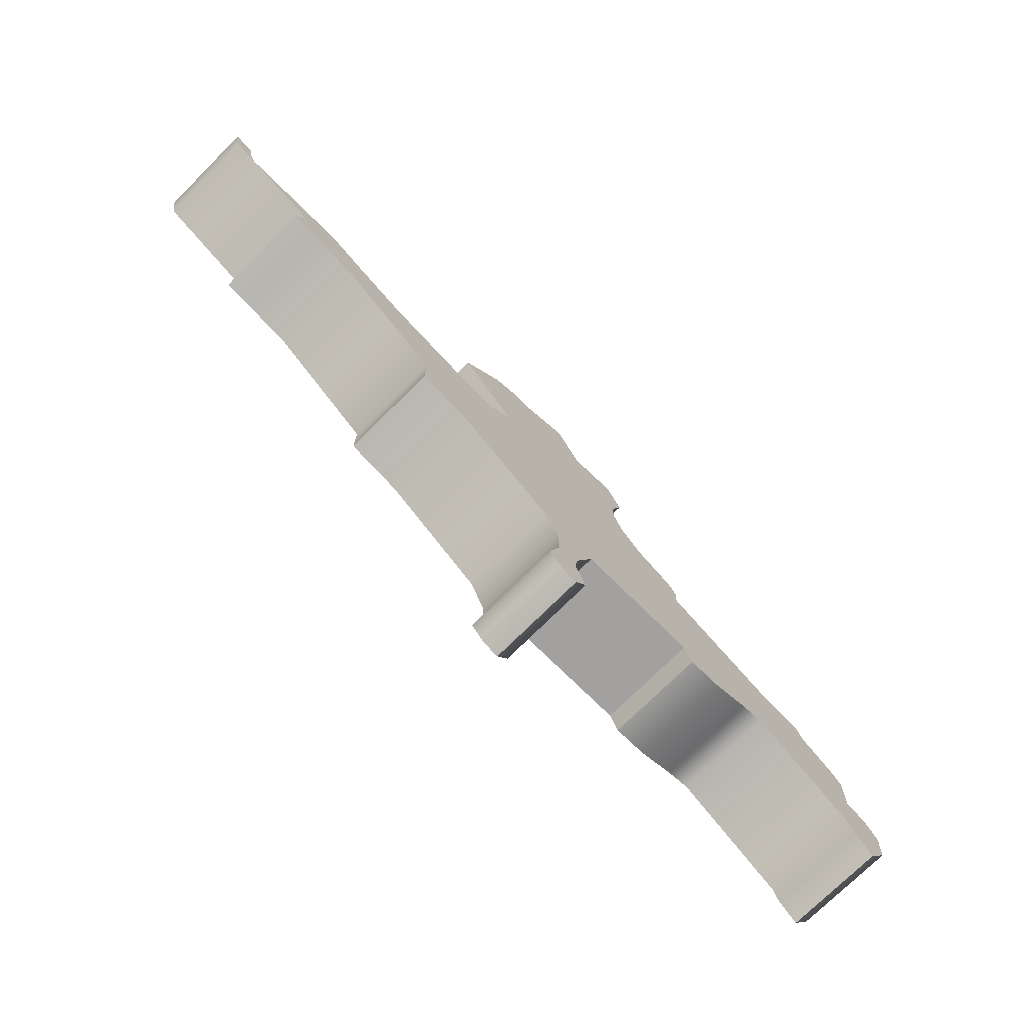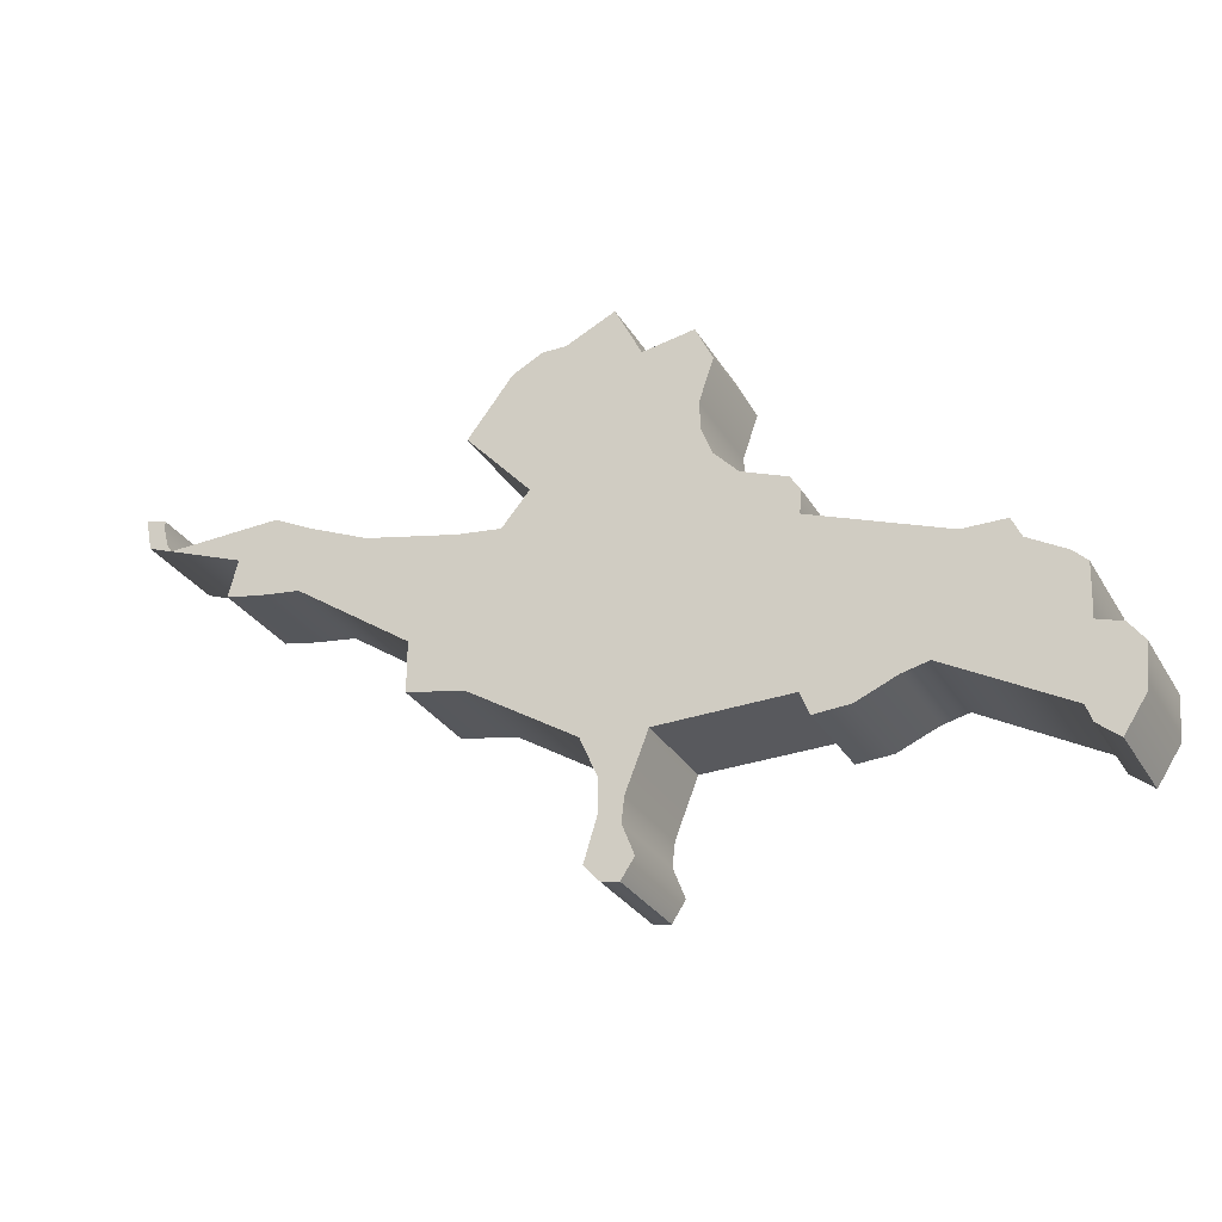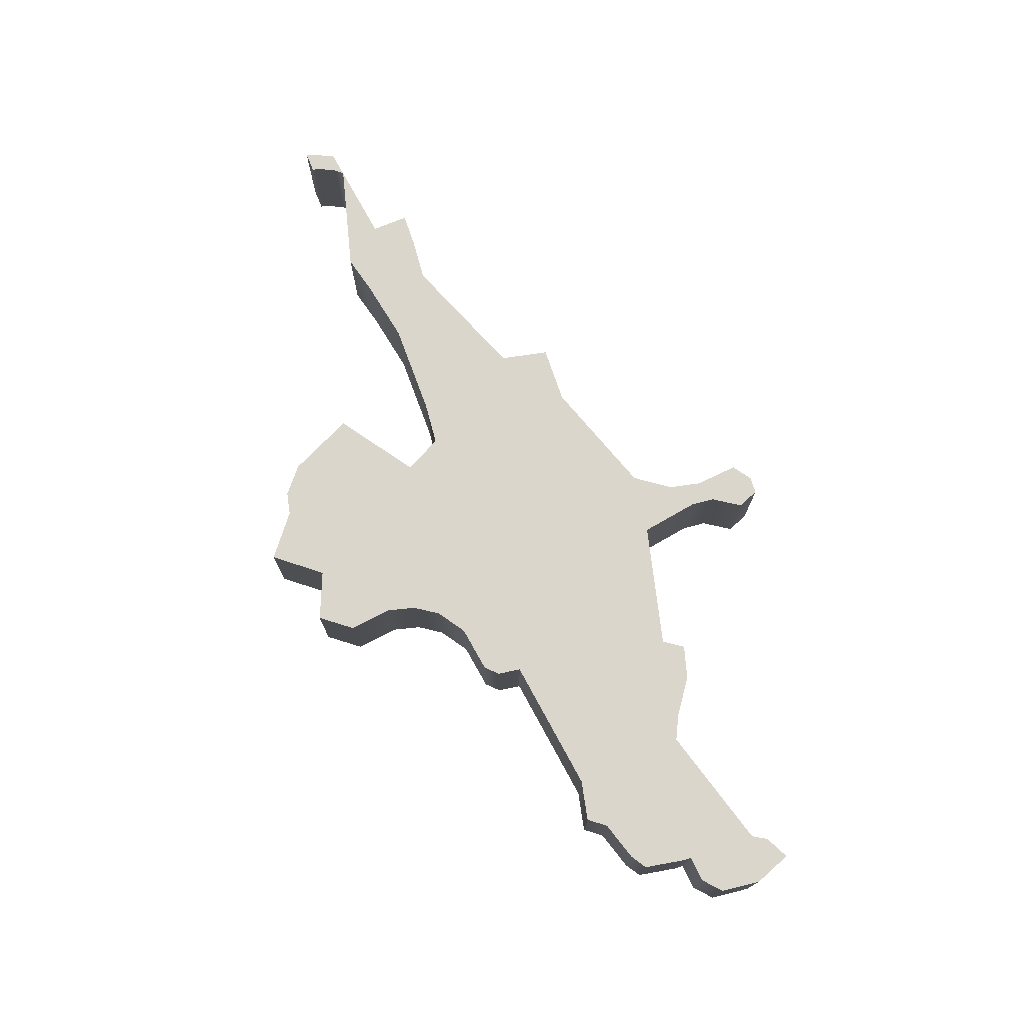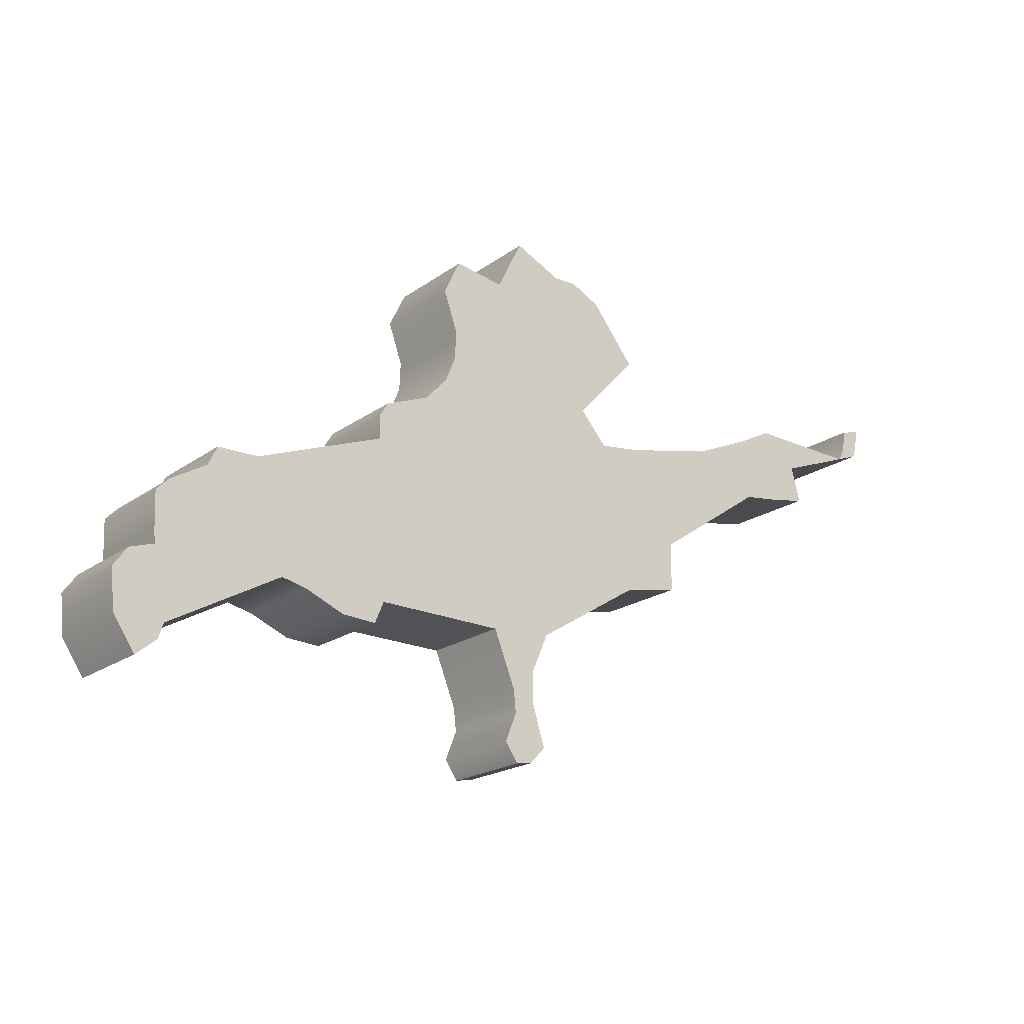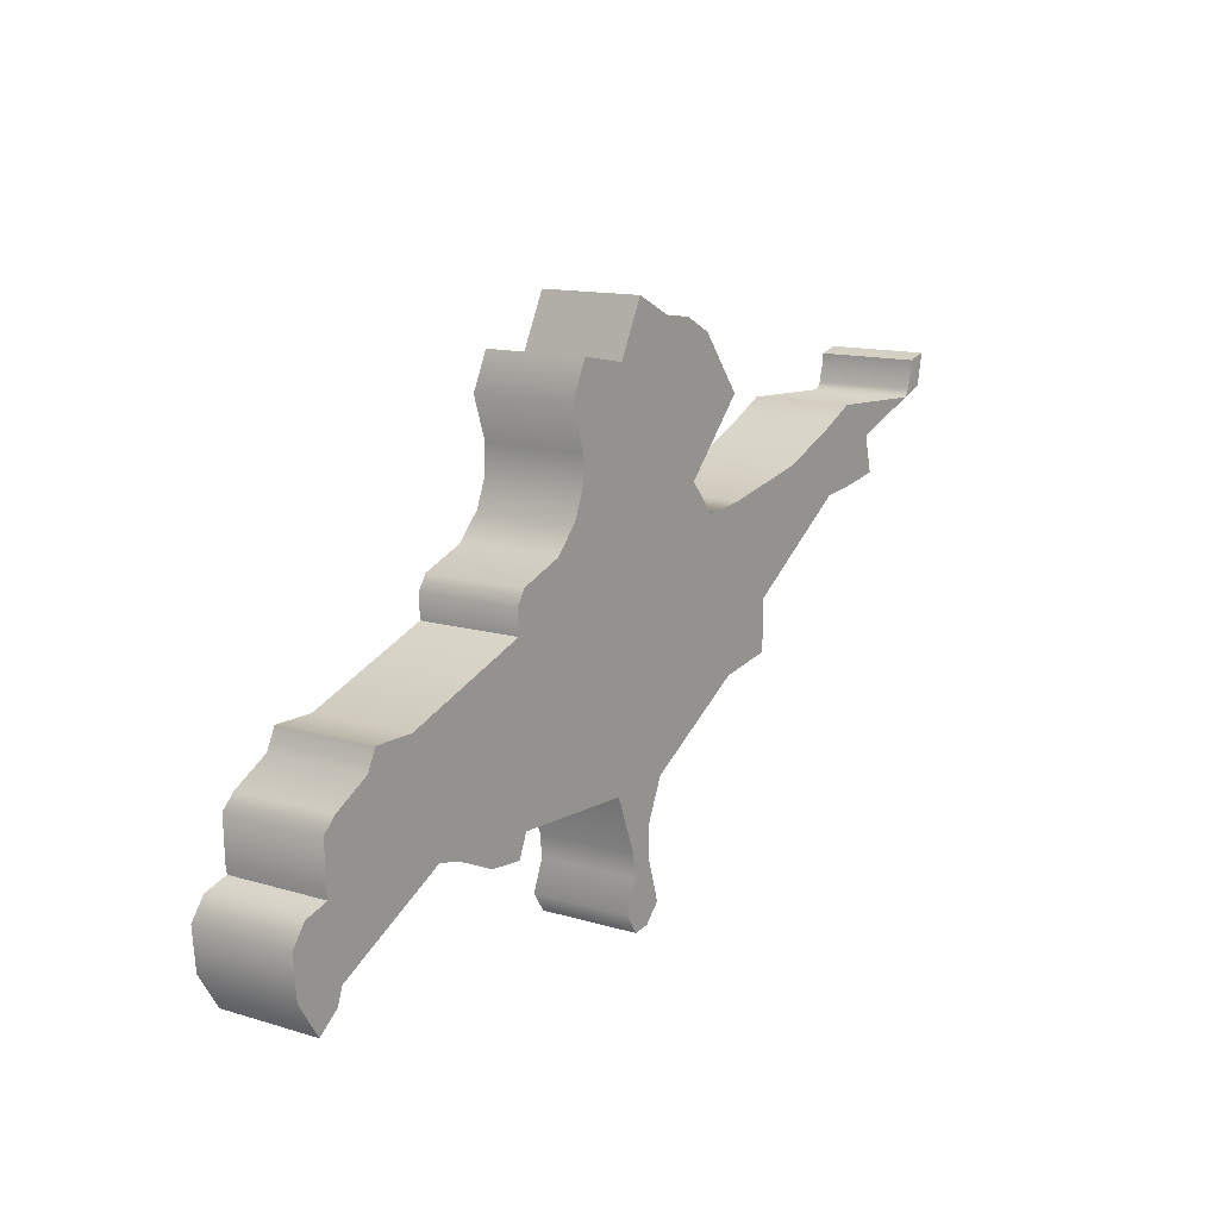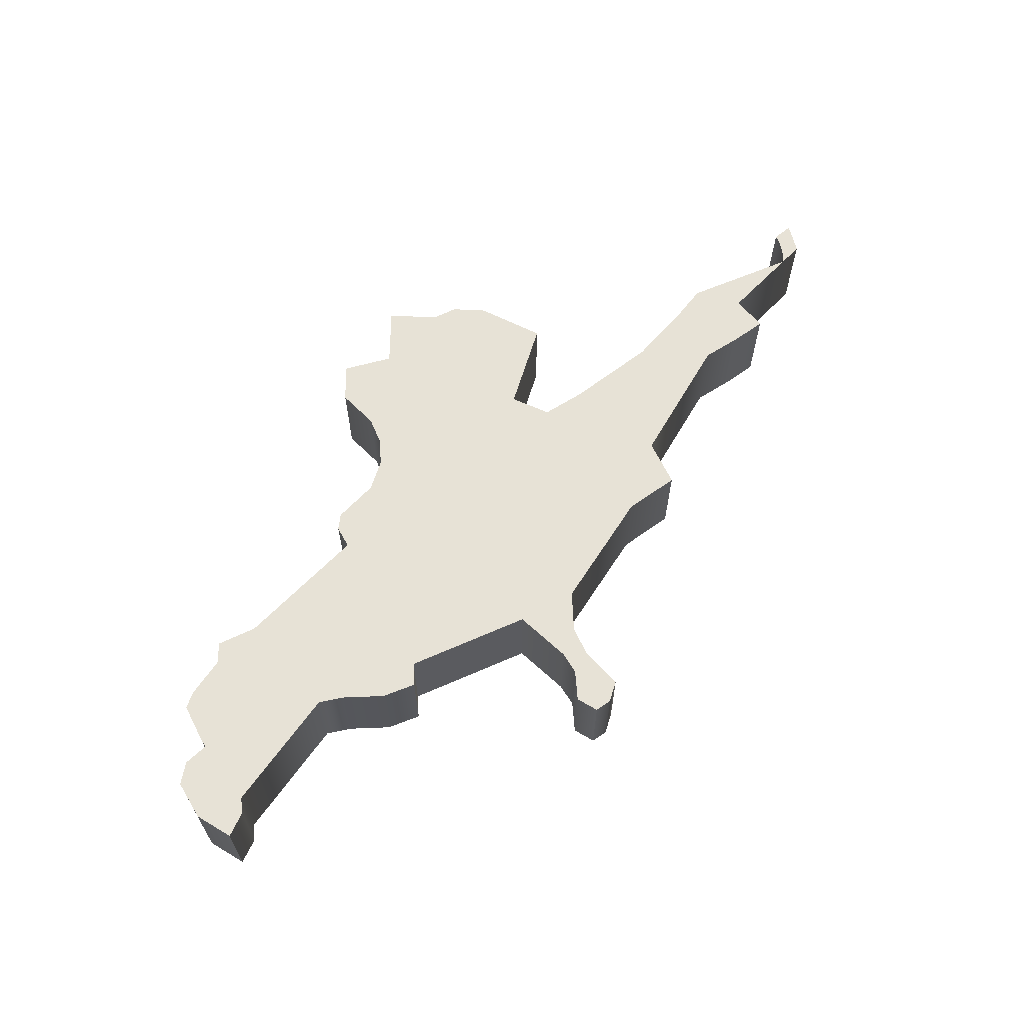
<metadata>
{"format":"obj","ext":"obj","renderer":"f3d","projection":"perspective","resolution":1024,"background":"white","views":[{"elev":-74.1,"azim":134.9,"up":"+Y"},{"elev":-28.9,"azim":-154.8,"up":"+Y"},{"elev":73.9,"azim":-98.4,"up":"+Z"},{"elev":-19.2,"azim":-36.7,"up":"+Y"},{"elev":12.7,"azim":-54.8,"up":"+Y"},{"elev":63.7,"azim":-25.7,"up":"+Z"}]}
</metadata>
<code>
v -0.3736 0.01892 0.2621
v -0.3775 0.03018 0.2621
v -0.3769 0.02406 0.2621
v -0.3716 0.03433 0.2621
v -0.3754 0.03314 0.2621
v -0.372 0.04183 0.2621
v -0.3718 0.03571 0.2621
v -0.3645 0.04697 0.2621
v -0.37 0.0438 0.2621
v -0.3568 0.04992 0.2621
v -0.3631 0.04992 0.2621
v -0.3368 0.05723 0.2621
v -0.3357 0.06296 0.2621
v -0.337 0.06079 0.2621
v -0.3289 0.06553 0.2621
v -0.3236 0.07758 0.2621
v -0.3232 0.08923 0.2621
v -0.3258 0.08389 0.2621
v -0.3155 0.08784 0.2621
v -0.3238 0.07323 0.2621
v -0.3043 0.09219 0.2621
v -0.3116 0.09574 0.2621
v -0.2962 0.08982 0.2621
v -0.3007 0.09219 0.2621
v -0.2991 0.07067 0.2621
v -0.2894 0.08113 0.2621
v -0.265 0.07343 0.2621
v -0.2421 0.0754 0.2621
v -0.2594 0.07619 0.2621
v -0.2742 0.06948 0.2621
v -0.2883 0.06652 0.2621
v -0.2405 0.07955 0.2621
v -0.2373 0.08152 0.2621
v -0.2405 0.08073 0.2621
v -0.2413 0.07658 0.2621
v -0.2537 0.07105 0.2621
v -0.2577 0.06454 0.2621
v -0.2523 0.06553 0.2621
v -0.264 0.06375 0.2621
v -0.2815 0.0519 0.2621
v -0.2902 0.04282 0.2621
v -0.2815 0.0444 0.2621
v -0.3092 0.02188 0.2621
v -0.3096 0.013 0.2621
v -0.3072 0.01557 0.2621
v -0.3092 0.02682 0.2621
v -0.3122 0.01261 0.2621
v -0.3124 0.02011 0.2621
v -0.3141 0.01557 0.2621
v -0.3357 0.03275 0.2621
v -0.3424 0.02979 0.2621
v -0.337 0.02939 0.2621
v -0.3483 0.03235 0.2621
v -0.3522 0.03334 0.2621
v -0.3696 0.02386 0.2621
v -0.3704 0.02149 0.2621
v -0.3254 0.06928 0.2621
v -0.2383 0.07679 0.2621
v -0.3066 0.03275 0.2621
v -0.3161 0.03215 0.2621
v -0.295 0.06572 0.2621
v -0.3128 0.02366 0.2621
v -0.3769 0.02406 0.247
v -0.3775 0.03018 0.247
v -0.3736 0.01892 0.247
v -0.3754 0.03314 0.247
v -0.3716 0.03433 0.247
v -0.3718 0.03571 0.247
v -0.372 0.04183 0.247
v -0.37 0.0438 0.247
v -0.3645 0.04697 0.247
v -0.3631 0.04992 0.247
v -0.3568 0.04992 0.247
v -0.337 0.06079 0.247
v -0.3357 0.06296 0.247
v -0.3368 0.05723 0.247
v -0.3289 0.06553 0.247
v -0.3258 0.08389 0.247
v -0.3232 0.08923 0.247
v -0.3236 0.07758 0.247
v -0.3155 0.08784 0.247
v -0.3238 0.07323 0.247
v -0.3116 0.09574 0.247
v -0.3043 0.09219 0.247
v -0.3007 0.09219 0.247
v -0.2962 0.08982 0.247
v -0.2894 0.08113 0.247
v -0.2991 0.07067 0.247
v -0.2594 0.07619 0.247
v -0.2421 0.0754 0.247
v -0.265 0.07343 0.247
v -0.2742 0.06948 0.247
v -0.2883 0.06652 0.247
v -0.2405 0.08073 0.247
v -0.2373 0.08152 0.247
v -0.2405 0.07955 0.247
v -0.2413 0.07658 0.247
v -0.2523 0.06553 0.247
v -0.2577 0.06454 0.247
v -0.2537 0.07105 0.247
v -0.264 0.06375 0.247
v -0.2815 0.0519 0.247
v -0.2815 0.0444 0.247
v -0.2902 0.04282 0.247
v -0.3072 0.01557 0.247
v -0.3096 0.013 0.247
v -0.3092 0.02188 0.247
v -0.3092 0.02682 0.247
v -0.3122 0.01261 0.247
v -0.3141 0.01557 0.247
v -0.3124 0.02011 0.247
v -0.337 0.02939 0.247
v -0.3424 0.02979 0.247
v -0.3357 0.03275 0.247
v -0.3483 0.03235 0.247
v -0.3522 0.03334 0.247
v -0.3704 0.02149 0.247
v -0.3696 0.02386 0.247
v -0.3254 0.06928 0.247
v -0.2383 0.07679 0.247
v -0.3066 0.03275 0.247
v -0.3161 0.03215 0.247
v -0.295 0.06572 0.247
v -0.3128 0.02366 0.247
v -0.3769 0.02406 0.2621
v -0.3775 0.03018 0.247
v -0.3769 0.02406 0.247
v -0.3775 0.03018 0.2621
v -0.3754 0.03314 0.247
v -0.3754 0.03314 0.2621
v -0.3716 0.03433 0.247
v -0.3716 0.03433 0.2621
v -0.3716 0.03433 0.2621
v -0.3718 0.03571 0.247
v -0.3716 0.03433 0.247
v -0.3718 0.03571 0.2621
v -0.372 0.04183 0.247
v -0.372 0.04183 0.2621
v -0.37 0.0438 0.247
v -0.37 0.0438 0.2621
v -0.3645 0.04697 0.247
v -0.3645 0.04697 0.2621
v -0.3631 0.04992 0.247
v -0.3631 0.04992 0.2621
v -0.3631 0.04992 0.2621
v -0.3568 0.04992 0.247
v -0.3631 0.04992 0.247
v -0.3568 0.04992 0.2621
v -0.3368 0.05723 0.247
v -0.3368 0.05723 0.2621
v -0.3368 0.05723 0.2621
v -0.337 0.06079 0.247
v -0.3368 0.05723 0.247
v -0.337 0.06079 0.2621
v -0.3357 0.06296 0.247
v -0.3357 0.06296 0.2621
v -0.3289 0.06553 0.247
v -0.3289 0.06553 0.2621
v -0.3254 0.06928 0.247
v -0.3254 0.06928 0.2621
v -0.3238 0.07323 0.247
v -0.3238 0.07323 0.2621
v -0.3236 0.07758 0.247
v -0.3236 0.07758 0.2621
v -0.3258 0.08389 0.247
v -0.3258 0.08389 0.2621
v -0.3232 0.08923 0.247
v -0.3232 0.08923 0.2621
v -0.3232 0.08923 0.2621
v -0.3155 0.08784 0.247
v -0.3232 0.08923 0.247
v -0.3155 0.08784 0.2621
v -0.3155 0.08784 0.2621
v -0.3116 0.09574 0.247
v -0.3155 0.08784 0.247
v -0.3116 0.09574 0.2621
v -0.3116 0.09574 0.2621
v -0.3043 0.09219 0.247
v -0.3116 0.09574 0.247
v -0.3043 0.09219 0.2621
v -0.3007 0.09219 0.247
v -0.3007 0.09219 0.2621
v -0.2962 0.08982 0.247
v -0.2962 0.08982 0.2621
v -0.2894 0.08113 0.247
v -0.2894 0.08113 0.2621
v -0.2894 0.08113 0.2621
v -0.2991 0.07067 0.247
v -0.2894 0.08113 0.247
v -0.2991 0.07067 0.2621
v -0.2991 0.07067 0.2621
v -0.295 0.06572 0.247
v -0.2991 0.07067 0.247
v -0.295 0.06572 0.2621
v -0.2883 0.06652 0.247
v -0.2883 0.06652 0.2621
v -0.2742 0.06948 0.247
v -0.2742 0.06948 0.2621
v -0.265 0.07343 0.247
v -0.265 0.07343 0.2621
v -0.2594 0.07619 0.247
v -0.2594 0.07619 0.2621
v -0.2421 0.0754 0.247
v -0.2421 0.0754 0.2621
v -0.2413 0.07658 0.247
v -0.2413 0.07658 0.2621
v -0.2405 0.07955 0.247
v -0.2405 0.07955 0.2621
v -0.2405 0.08073 0.247
v -0.2405 0.08073 0.2621
v -0.2405 0.08073 0.2621
v -0.2373 0.08152 0.247
v -0.2405 0.08073 0.247
v -0.2373 0.08152 0.2621
v -0.2373 0.08152 0.2621
v -0.2383 0.07679 0.247
v -0.2373 0.08152 0.247
v -0.2383 0.07679 0.2621
v -0.2537 0.07105 0.247
v -0.2537 0.07105 0.2621
v -0.2537 0.07105 0.2621
v -0.2523 0.06553 0.247
v -0.2537 0.07105 0.247
v -0.2523 0.06553 0.2621
v -0.2523 0.06553 0.2621
v -0.2577 0.06454 0.247
v -0.2523 0.06553 0.247
v -0.2577 0.06454 0.2621
v -0.264 0.06375 0.247
v -0.264 0.06375 0.2621
v -0.2815 0.0519 0.247
v -0.2815 0.0519 0.2621
v -0.2815 0.0444 0.247
v -0.2815 0.0444 0.2621
v -0.2815 0.0444 0.2621
v -0.2902 0.04282 0.247
v -0.2815 0.0444 0.247
v -0.2902 0.04282 0.2621
v -0.3066 0.03275 0.247
v -0.3066 0.03275 0.2621
v -0.3092 0.02682 0.247
v -0.3092 0.02682 0.2621
v -0.3092 0.02188 0.247
v -0.3092 0.02188 0.2621
v -0.3072 0.01557 0.247
v -0.3072 0.01557 0.2621
v -0.3096 0.013 0.247
v -0.3096 0.013 0.2621
v -0.3122 0.01261 0.247
v -0.3122 0.01261 0.2621
v -0.3122 0.01261 0.2621
v -0.3141 0.01557 0.247
v -0.3122 0.01261 0.247
v -0.3141 0.01557 0.2621
v -0.3124 0.02011 0.247
v -0.3124 0.02011 0.2621
v -0.3128 0.02366 0.247
v -0.3128 0.02366 0.2621
v -0.3161 0.03215 0.247
v -0.3161 0.03215 0.2621
v -0.3161 0.03215 0.2621
v -0.3357 0.03275 0.247
v -0.3161 0.03215 0.247
v -0.3357 0.03275 0.2621
v -0.3357 0.03275 0.2621
v -0.337 0.02939 0.247
v -0.3357 0.03275 0.247
v -0.337 0.02939 0.2621
v -0.337 0.02939 0.2621
v -0.3424 0.02979 0.247
v -0.337 0.02939 0.247
v -0.3424 0.02979 0.2621
v -0.3483 0.03235 0.247
v -0.3483 0.03235 0.2621
v -0.3522 0.03334 0.247
v -0.3522 0.03334 0.2621
v -0.3696 0.02386 0.247
v -0.3696 0.02386 0.2621
v -0.3704 0.02149 0.247
v -0.3704 0.02149 0.2621
v -0.3736 0.01892 0.247
v -0.3736 0.01892 0.2621
v -0.3736 0.01892 0.2621
v -0.3736 0.01892 0.247
g node_id166
f 1 2 3
f 2 4 5
f 4 6 7
f 6 8 9
f 8 10 11
f 12 13 14
f 12 15 13
f 16 17 18
f 16 19 17
f 20 19 16
f 19 21 22
f 21 23 24
f 23 25 26
f 27 28 29
f 30 28 27
f 31 28 30
f 32 33 34
f 35 33 32
f 36 37 38
f 36 39 37
f 36 40 39
f 40 41 42
f 43 44 45
f 46 44 43
f 46 47 44
f 47 48 49
f 50 51 52
f 50 53 51
f 50 54 53
f 55 1 56
f 55 2 1
f 55 4 2
f 4 8 6
f 8 12 10
f 57 19 20
f 57 21 19
f 57 23 21
f 28 33 35
f 28 58 33
f 28 36 58
f 31 36 28
f 40 59 41
f 46 48 47
f 59 48 46
f 60 54 50
f 54 4 55
f 60 4 54
f 4 12 8
f 15 23 57
f 15 25 23
f 31 40 36
f 61 40 31
f 59 62 48
f 59 60 62
f 60 12 4
f 12 25 15
f 61 59 40
f 61 60 59
f 60 25 12
f 60 61 25
f 63 64 65
f 66 67 64
f 68 69 67
f 70 71 69
f 72 73 71
f 74 75 76
f 75 77 76
f 78 79 80
f 79 81 80
f 80 81 82
f 83 84 81
f 85 86 84
f 87 88 86
f 89 90 91
f 91 90 92
f 92 90 93
f 94 95 96
f 96 95 97
f 98 99 100
f 99 101 100
f 101 102 100
f 103 104 102
f 105 106 107
f 107 106 108
f 106 109 108
f 110 111 109
f 112 113 114
f 113 115 114
f 115 116 114
f 117 65 118
f 65 64 118
f 64 67 118
f 69 71 67
f 73 76 71
f 82 81 119
f 81 84 119
f 84 86 119
f 97 95 90
f 95 120 90
f 120 100 90
f 90 100 93
f 104 121 102
f 109 111 108
f 108 111 121
f 114 116 122
f 118 67 116
f 116 67 122
f 71 76 67
f 119 86 77
f 86 88 77
f 100 102 93
f 93 102 123
f 111 124 121
f 124 122 121
f 67 76 122
f 77 88 76
f 102 121 123
f 121 122 123
f 76 88 122
f 88 123 122
f 125 126 127
f 125 128 126
f 128 129 126
f 128 130 129
f 130 131 129
f 130 132 131
f 133 134 135
f 133 136 134
f 136 137 134
f 136 138 137
f 138 139 137
f 138 140 139
f 140 141 139
f 140 142 141
f 142 143 141
f 142 144 143
f 145 146 147
f 145 148 146
f 148 149 146
f 148 150 149
f 151 152 153
f 151 154 152
f 154 155 152
f 154 156 155
f 156 157 155
f 156 158 157
f 158 159 157
f 158 160 159
f 160 161 159
f 160 162 161
f 162 163 161
f 162 164 163
f 164 165 163
f 164 166 165
f 166 167 165
f 166 168 167
f 169 170 171
f 169 172 170
f 173 174 175
f 173 176 174
f 177 178 179
f 177 180 178
f 180 181 178
f 180 182 181
f 182 183 181
f 182 184 183
f 184 185 183
f 184 186 185
f 187 188 189
f 187 190 188
f 191 192 193
f 191 194 192
f 194 195 192
f 194 196 195
f 196 197 195
f 196 198 197
f 198 199 197
f 198 200 199
f 200 201 199
f 200 202 201
f 202 203 201
f 202 204 203
f 204 205 203
f 204 206 205
f 206 207 205
f 206 208 207
f 208 209 207
f 208 210 209
f 211 212 213
f 211 214 212
f 215 216 217
f 215 218 216
f 218 219 216
f 218 220 219
f 221 222 223
f 221 224 222
f 225 226 227
f 225 228 226
f 228 229 226
f 228 230 229
f 230 231 229
f 230 232 231
f 232 233 231
f 232 234 233
f 235 236 237
f 235 238 236
f 238 239 236
f 238 240 239
f 240 241 239
f 240 242 241
f 242 243 241
f 242 244 243
f 244 245 243
f 244 246 245
f 246 247 245
f 246 248 247
f 248 249 247
f 248 250 249
f 251 252 253
f 251 254 252
f 254 255 252
f 254 256 255
f 256 257 255
f 256 258 257
f 258 259 257
f 258 260 259
f 261 262 263
f 261 264 262
f 265 266 267
f 265 268 266
f 269 270 271
f 269 272 270
f 272 273 270
f 272 274 273
f 274 275 273
f 274 276 275
f 276 277 275
f 276 278 277
f 278 279 277
f 278 280 279
f 280 281 279
f 280 282 281
f 283 127 284
f 283 125 127

</code>
